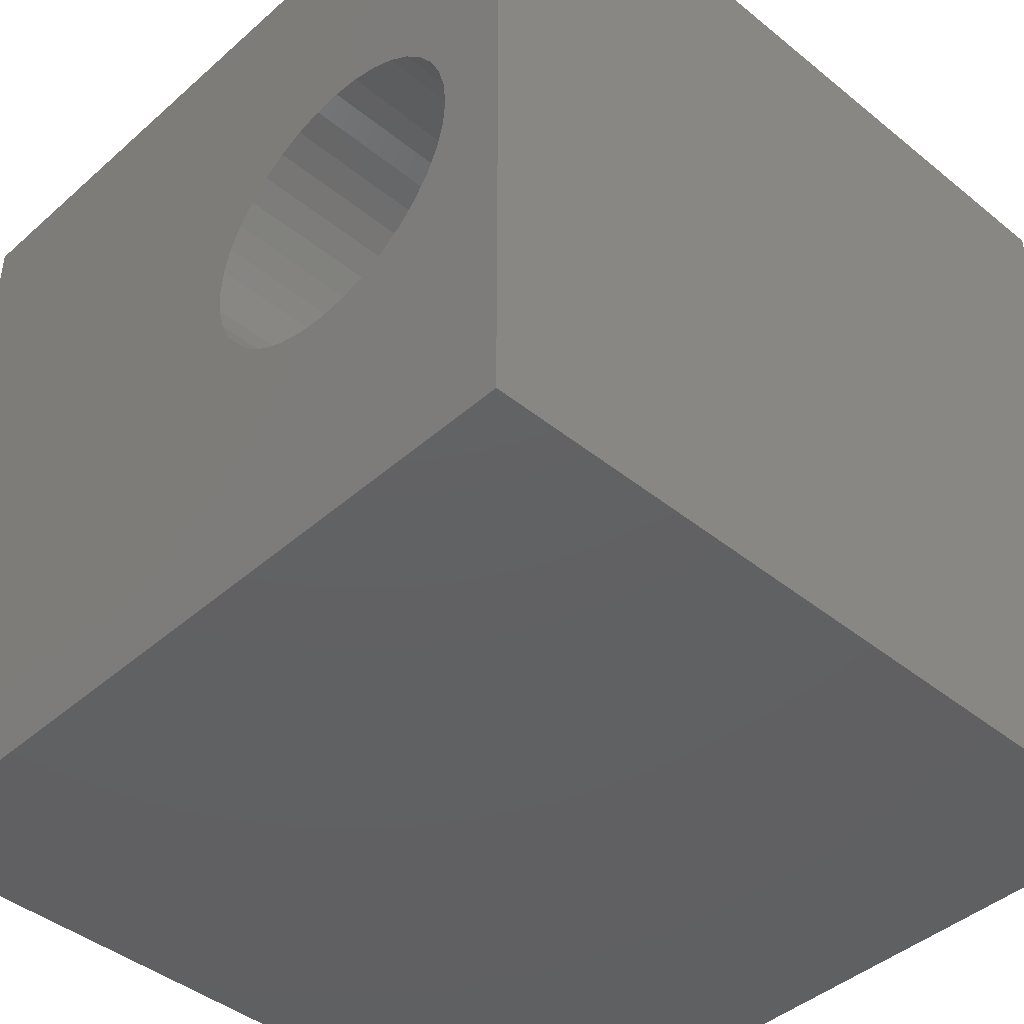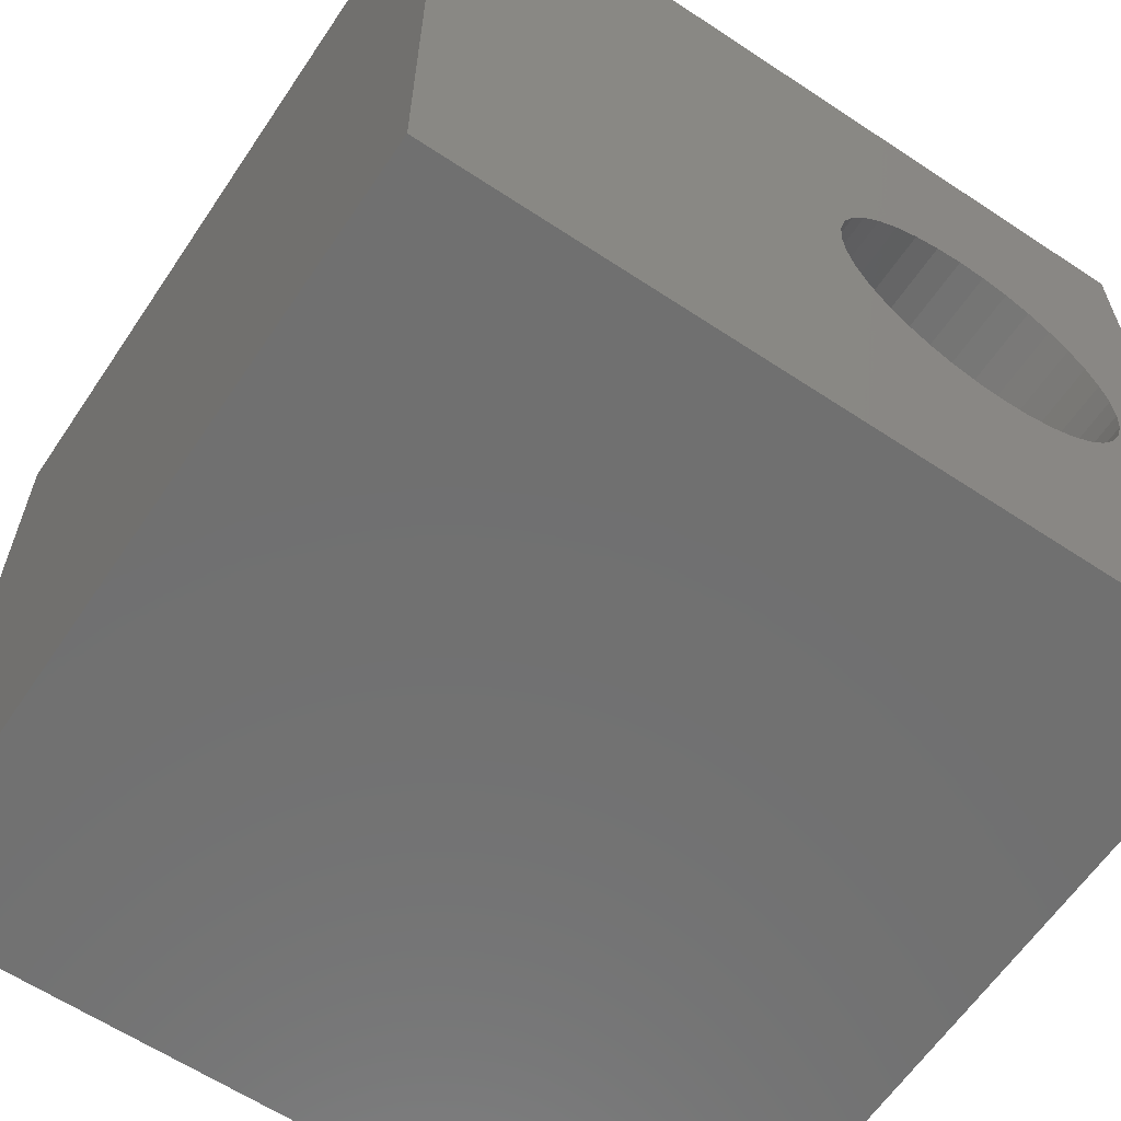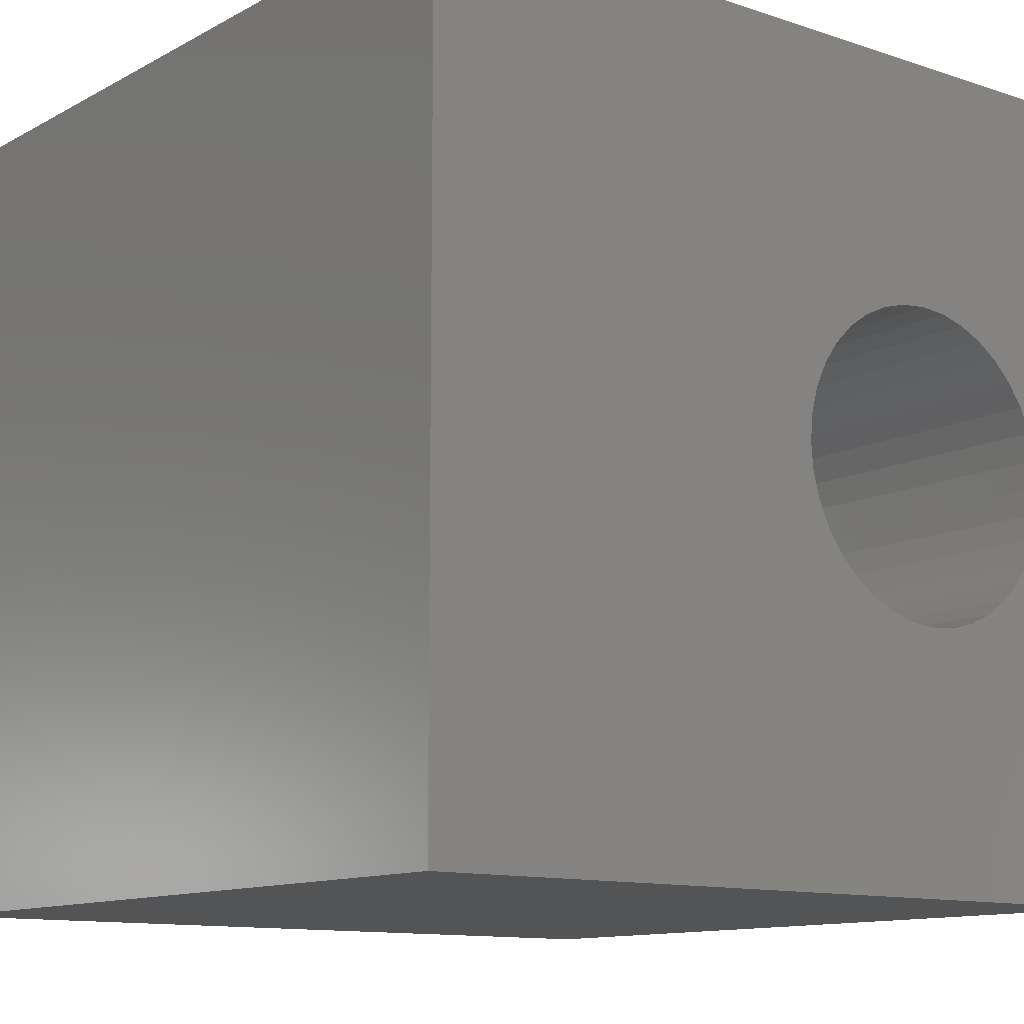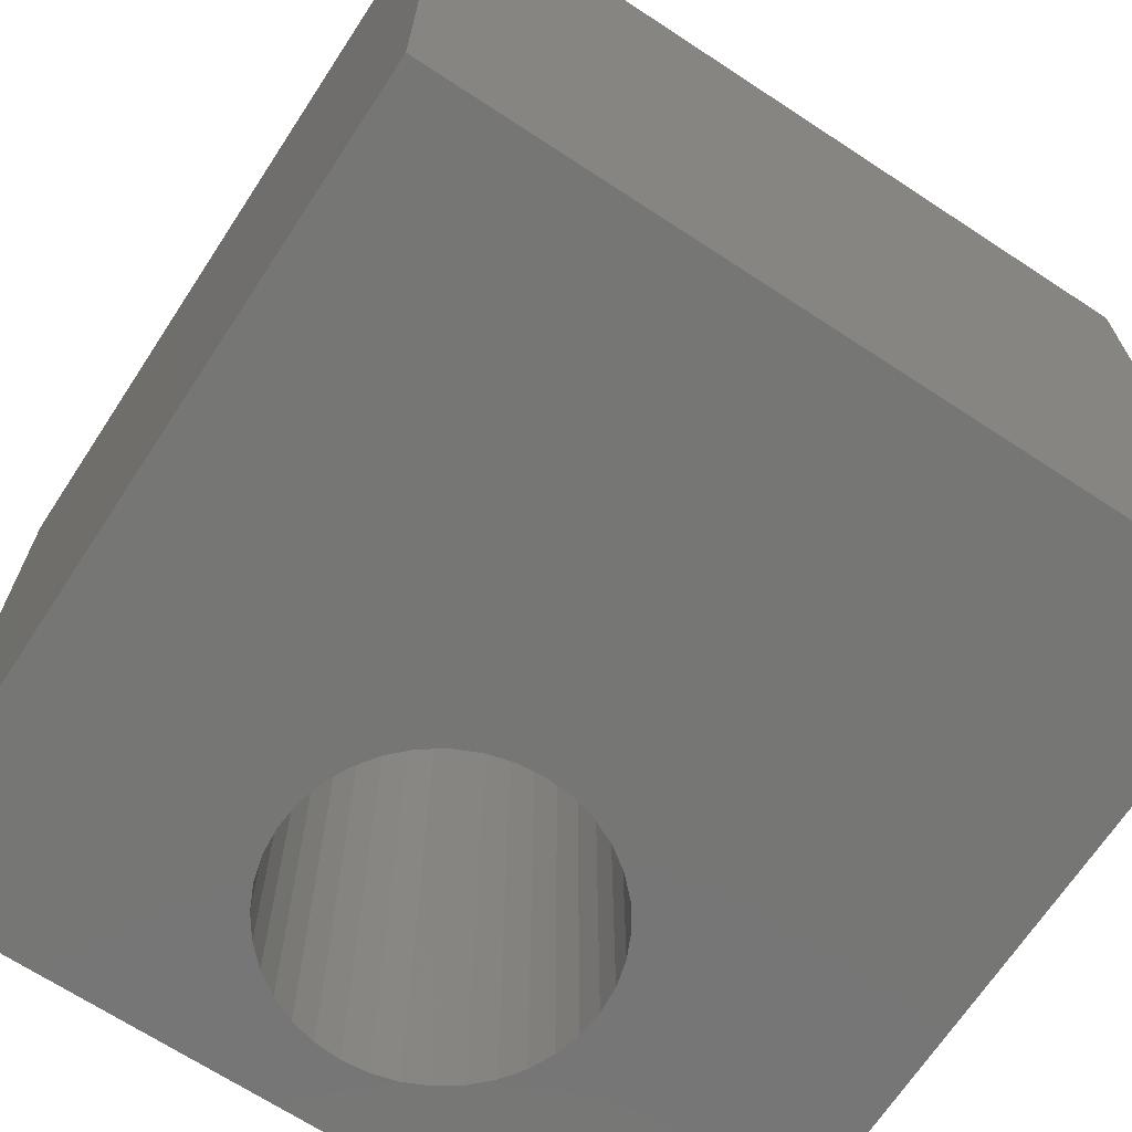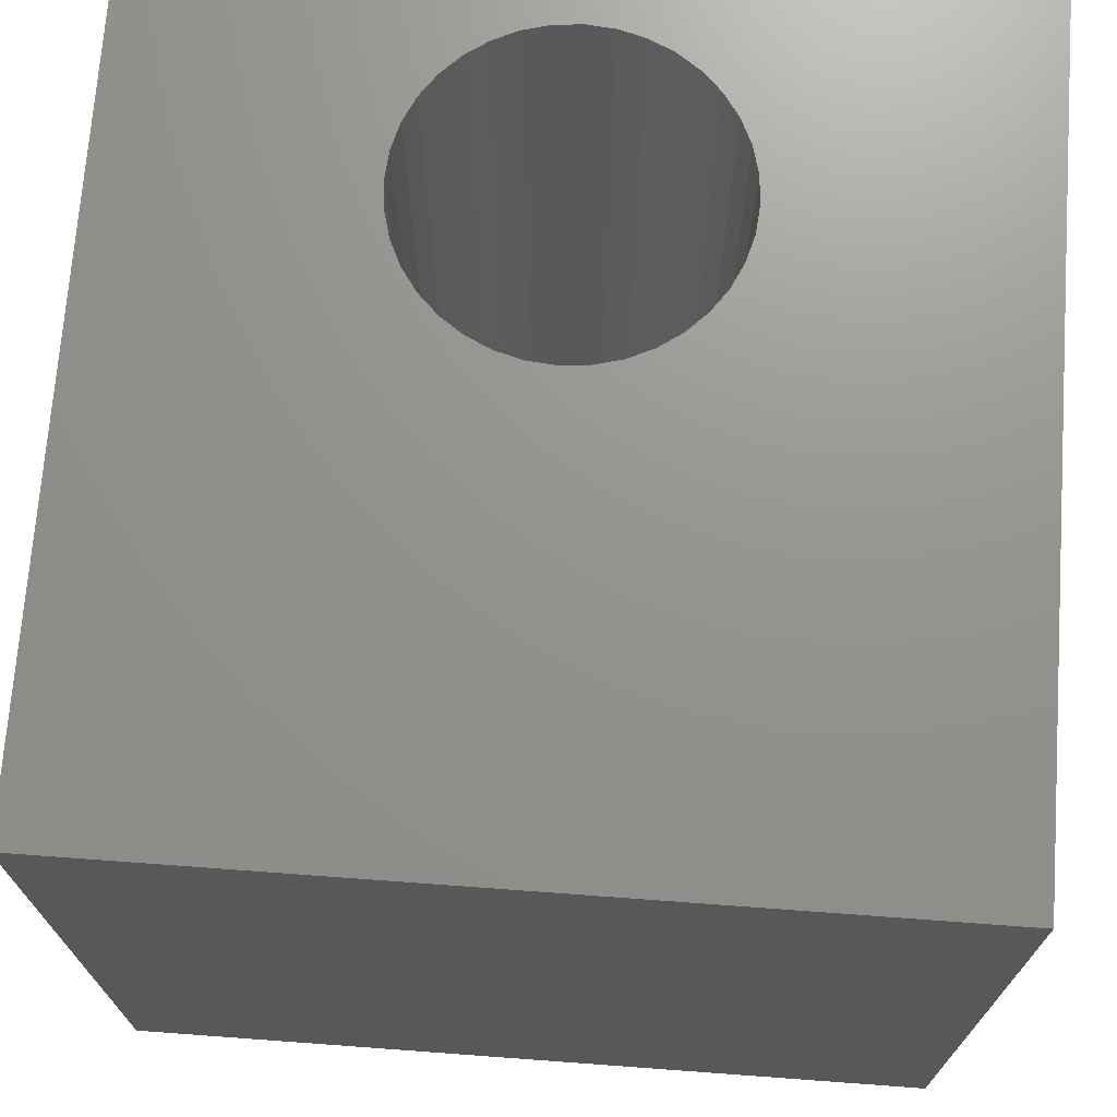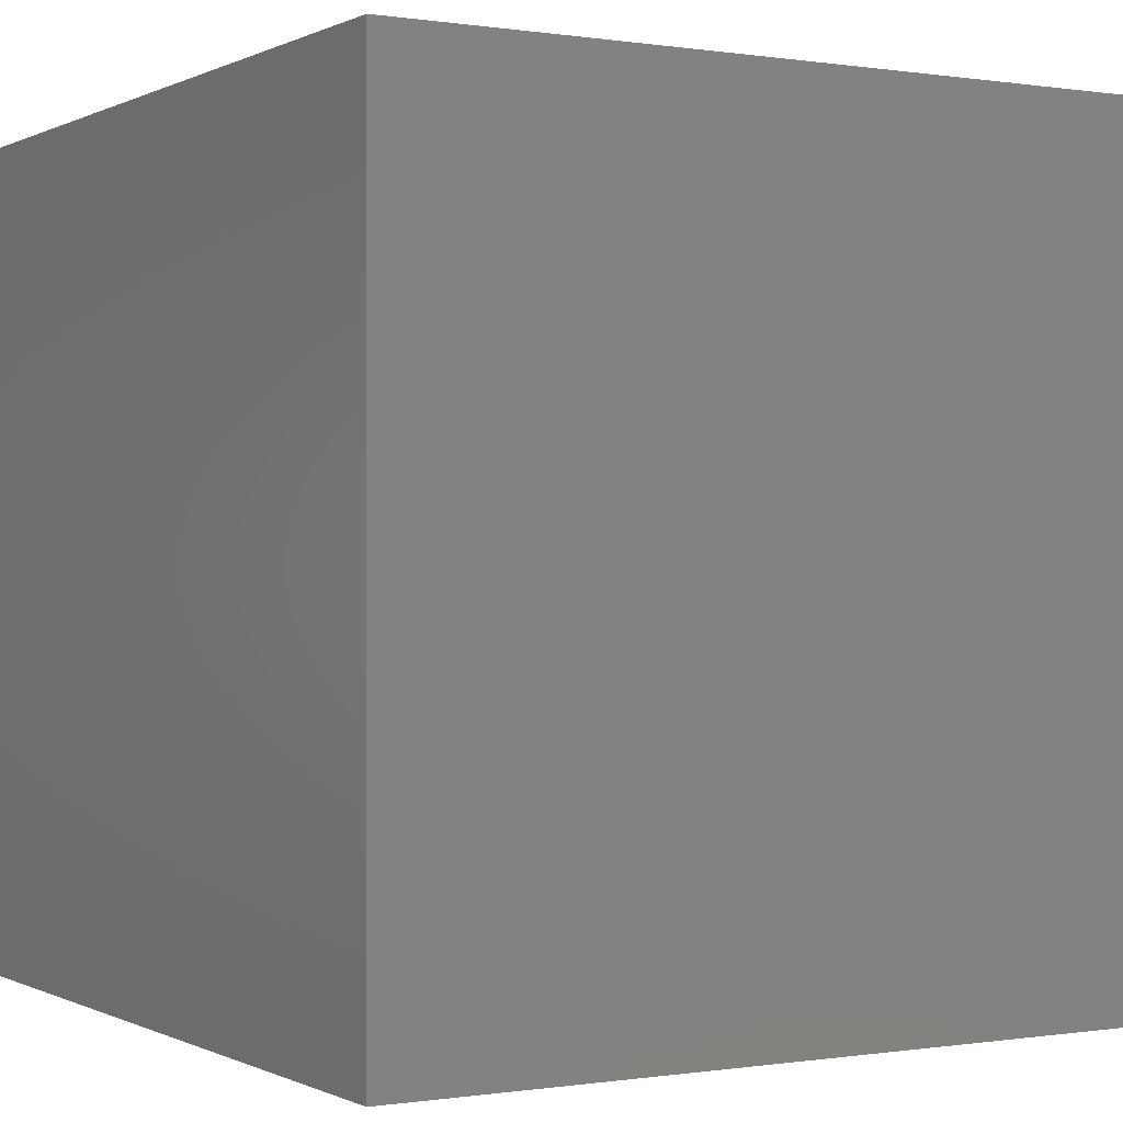
<metadata>
{"format":"stl","ext":"stl","renderer":"f3d","projection":"perspective","resolution":1024,"background":"white","views":[{"elev":-43.0,"azim":46.2,"up":"+Y"},{"elev":-62.1,"azim":-33.9,"up":"+Y"},{"elev":-11.8,"azim":-38.4,"up":"+Y"},{"elev":-68.4,"azim":-123.3,"up":"+Z"},{"elev":71.2,"azim":-85.8,"up":"+Z"},{"elev":-0.1,"azim":-30.4,"up":"+Z"}]}
</metadata>
<code>
# stl→obj: 80 verts, 160 faces
v 0 10 10
v 0 10 0
v 0 0 10
v 0 0 0
v 10 10 10
v 9.168 5.028 10
v 10 0 10
v 9.139 4.694 10
v 9.052 4.371 10
v 6.288 3.365 10
v 6.014 3.557 10
v 5.777 3.793 10
v 5.357 4.694 10
v 8.911 4.067 10
v 8.719 3.793 10
v 8.482 3.557 10
v 8.208 3.365 10
v 7.905 3.223 10
v 7.581 3.137 10
v 5.585 4.067 10
v 5.443 4.371 10
v 5.328 5.028 10
v 5.357 5.361 10
v 5.443 5.684 10
v 7.248 3.107 10
v 6.914 3.137 10
v 6.591 3.223 10
v 5.585 5.988 10
v 5.777 6.262 10
v 6.014 6.499 10
v 6.288 6.691 10
v 6.591 6.832 10
v 6.914 6.919 10
v 7.248 6.948 10
v 8.208 6.691 10
v 8.482 6.499 10
v 8.719 6.262 10
v 8.911 5.988 10
v 9.052 5.684 10
v 9.139 5.361 10
v 7.581 6.919 10
v 7.905 6.832 10
v 10 10 0
v 10 0 0
v 8.208 3.365 0
v 8.482 3.557 0
v 5.443 4.371 0
v 5.585 4.067 0
v 5.777 3.793 0
v 6.014 3.557 0
v 7.248 3.107 0
v 7.581 3.137 0
v 7.905 3.223 0
v 8.719 3.793 0
v 8.911 4.067 0
v 9.052 4.371 0
v 9.139 4.694 0
v 9.168 5.028 0
v 9.139 5.361 0
v 5.443 5.684 0
v 5.357 5.361 0
v 5.328 5.028 0
v 5.357 4.694 0
v 9.052 5.684 0
v 8.911 5.988 0
v 8.719 6.262 0
v 6.288 3.365 0
v 6.591 3.223 0
v 6.914 3.137 0
v 8.482 6.499 0
v 8.208 6.691 0
v 7.905 6.832 0
v 6.914 6.919 0
v 6.591 6.832 0
v 6.288 6.691 0
v 6.014 6.499 0
v 5.777 6.262 0
v 5.585 5.988 0
v 7.581 6.919 0
v 7.248 6.948 0
f 1 2 3
f 3 2 4
f 5 6 7
f 7 6 8
f 7 8 9
f 10 11 3
f 3 11 12
f 1 3 13
f 9 14 7
f 7 14 15
f 7 15 16
f 16 17 7
f 7 17 18
f 7 18 19
f 12 20 3
f 3 20 21
f 3 21 13
f 13 22 1
f 1 22 23
f 1 23 24
f 19 25 7
f 7 25 26
f 7 26 3
f 3 26 27
f 3 27 10
f 24 28 1
f 1 28 29
f 1 29 30
f 30 31 1
f 1 31 32
f 1 32 5
f 5 32 33
f 5 33 34
f 35 36 5
f 5 36 37
f 5 37 38
f 38 39 5
f 5 39 40
f 5 40 6
f 34 41 5
f 5 41 42
f 5 42 35
f 43 5 44
f 44 5 7
f 44 45 46
f 47 48 4
f 4 48 49
f 4 49 50
f 51 52 44
f 44 52 53
f 44 53 45
f 46 54 44
f 44 54 55
f 44 55 56
f 56 57 44
f 44 57 58
f 44 58 43
f 43 58 59
f 60 61 2
f 2 61 62
f 2 62 4
f 4 62 63
f 4 63 47
f 59 64 43
f 43 64 65
f 43 65 66
f 50 67 4
f 4 67 68
f 4 68 44
f 44 68 69
f 44 69 51
f 66 70 43
f 43 70 71
f 43 71 72
f 2 43 73
f 73 74 2
f 2 74 75
f 2 75 76
f 76 77 2
f 2 77 78
f 2 78 60
f 72 79 43
f 43 79 80
f 43 80 73
f 5 43 1
f 1 43 2
f 44 7 4
f 4 7 3
f 57 6 58
f 58 6 40
f 58 40 59
f 59 40 39
f 59 39 64
f 64 39 38
f 64 38 65
f 65 38 37
f 65 37 66
f 66 37 36
f 66 36 70
f 70 36 35
f 70 35 71
f 71 35 42
f 71 42 72
f 72 42 41
f 72 41 79
f 79 41 34
f 79 34 80
f 80 34 33
f 80 33 73
f 73 33 32
f 73 32 74
f 74 32 31
f 74 31 75
f 75 31 30
f 75 30 76
f 76 30 29
f 76 29 77
f 77 29 28
f 77 28 78
f 78 28 24
f 78 24 60
f 60 24 23
f 60 23 61
f 61 23 22
f 61 22 62
f 62 22 13
f 62 13 63
f 63 13 21
f 63 21 47
f 47 21 20
f 47 20 48
f 48 20 12
f 48 12 49
f 49 12 11
f 49 11 50
f 50 11 10
f 50 10 67
f 67 10 27
f 67 27 68
f 68 27 26
f 68 26 69
f 69 26 25
f 69 25 51
f 51 25 19
f 51 19 52
f 52 19 18
f 52 18 53
f 53 18 17
f 53 17 45
f 45 17 16
f 45 16 46
f 46 16 15
f 46 15 54
f 54 15 14
f 54 14 55
f 55 14 9
f 55 9 56
f 56 9 8
f 56 8 57
f 57 8 6

</code>
